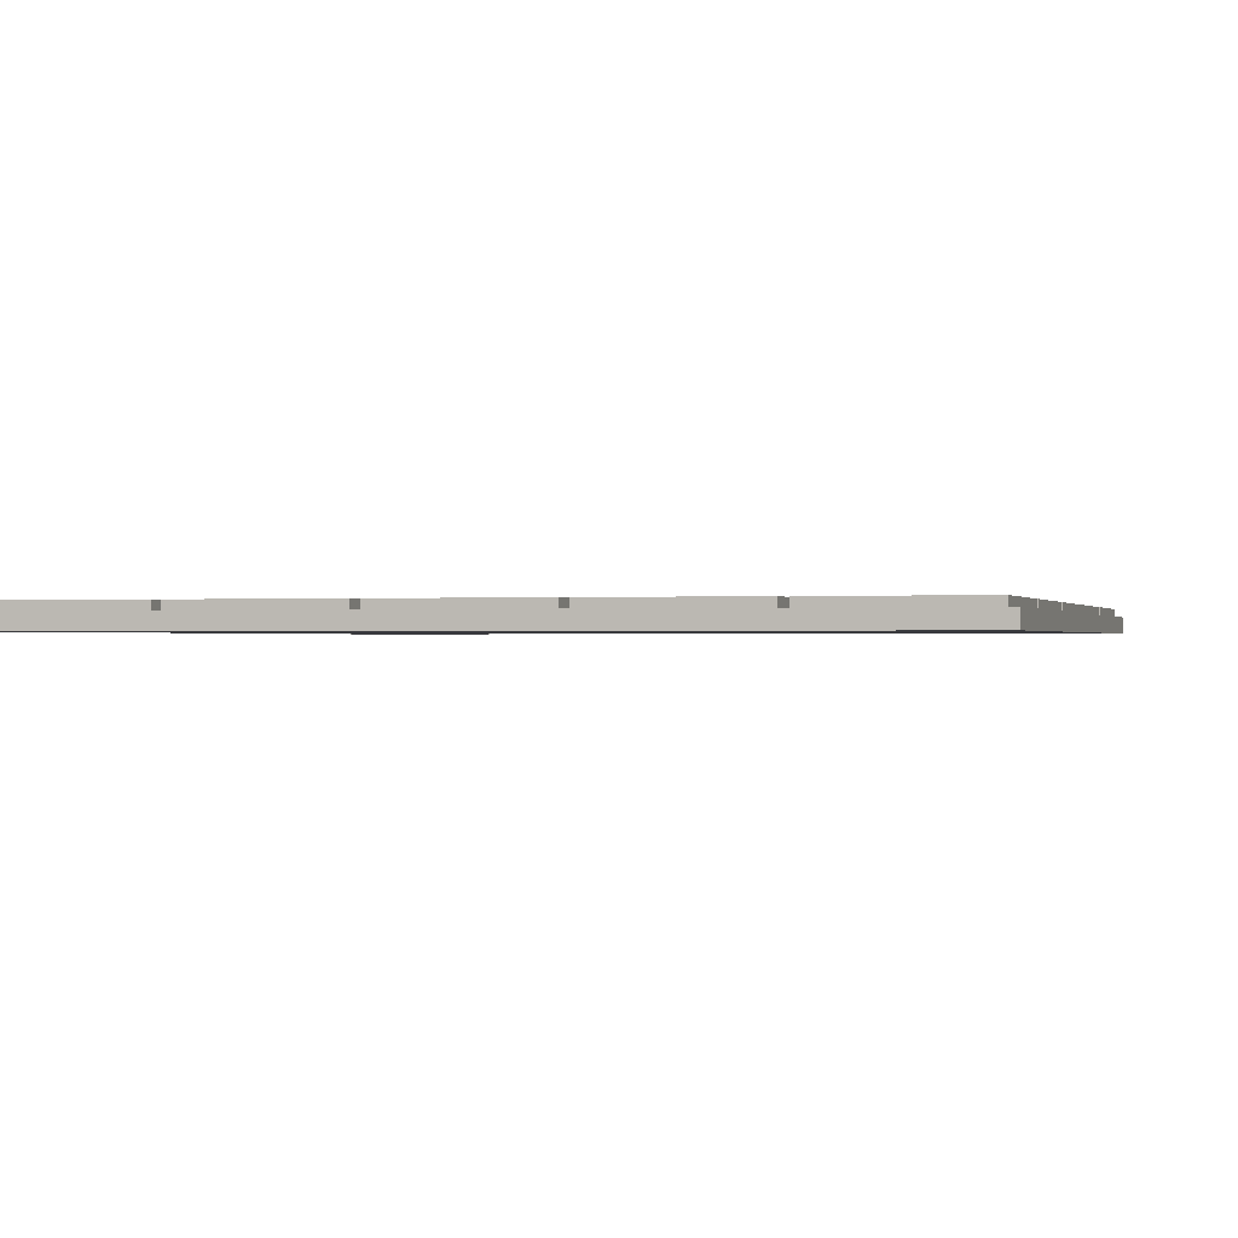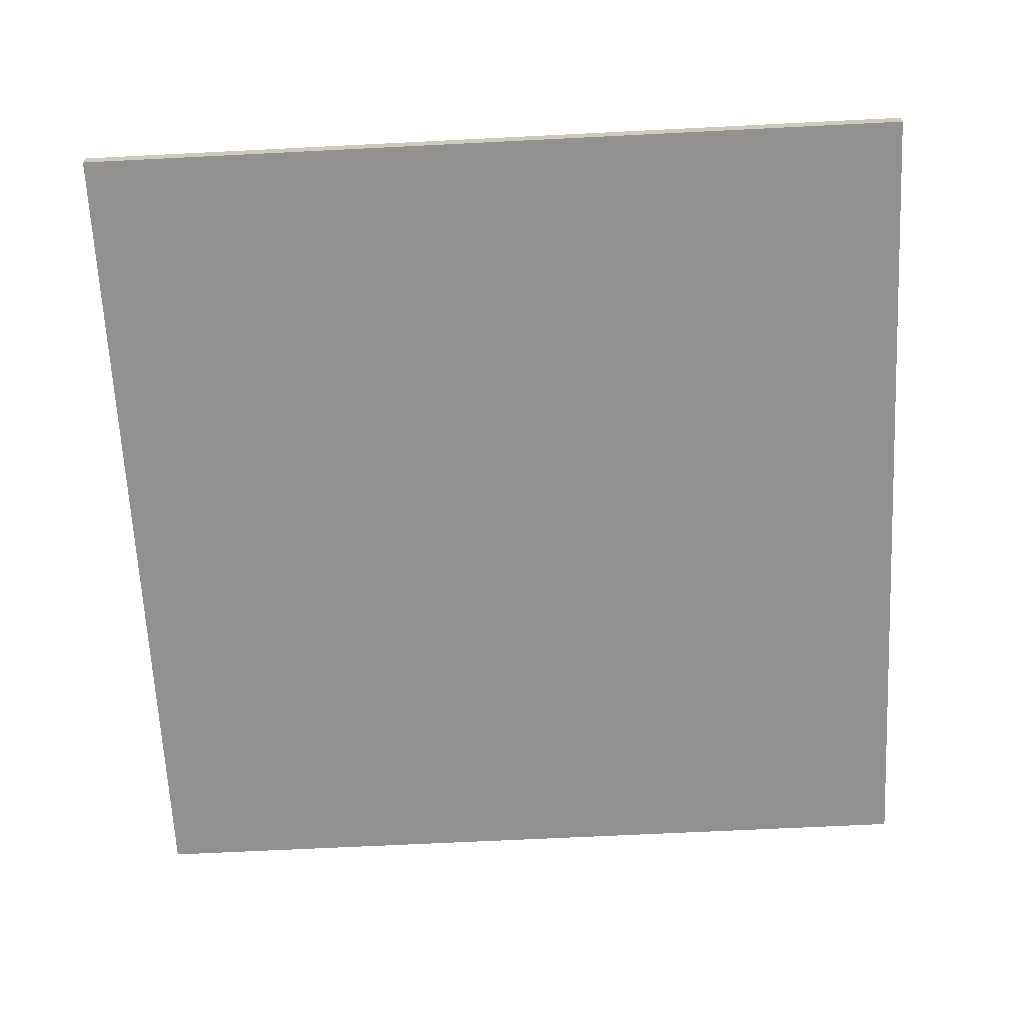
<metadata>
{"format":"obj","ext":"obj","renderer":"f3d","projection":"perspective","resolution":1024,"background":"white","views":[{"elev":-0.5,"azim":-163.7,"up":"+Y"},{"elev":-66.1,"azim":2.9,"up":"+Y"}]}
</metadata>
<code>
o piso
v -15 0.2 28.7
v -15 0.2 18.7
v -15 0.3 28.7
v -15 0.3 18.7
v -15 0.4 28.7
v -15 0.4 18.7
v -14.9 0.4 28.6
v -14.9 0.4 26.8
v -14.9 0.4 26.7
v -14.9 0.4 24.8
v -14.9 0.4 24.7
v -14.9 0.4 22.8
v -14.9 0.4 22.7
v -14.9 0.4 20.8
v -14.9 0.4 20.7
v -14.9 0.4 18.7
v -14.9 0.5 28.6
v -14.9 0.5 26.8
v -14.9 0.5 26.7
v -14.9 0.5 24.8
v -14.9 0.5 24.7
v -14.9 0.5 22.8
v -14.9 0.5 22.7
v -14.9 0.5 20.8
v -14.9 0.5 20.7
v -14.9 0.5 18.7
v -12.9 0.4 28.6
v -12.9 0.4 26.8
v -12.9 0.4 26.7
v -12.9 0.4 24.8
v -12.9 0.4 24.7
v -12.9 0.4 22.8
v -12.9 0.4 22.7
v -12.9 0.4 20.8
v -12.9 0.4 20.7
v -12.9 0.4 18.7
v -12.9 0.5 28.6
v -12.9 0.5 26.8
v -12.9 0.5 26.7
v -12.9 0.5 24.8
v -12.9 0.5 24.7
v -12.9 0.5 22.8
v -12.9 0.5 22.7
v -12.9 0.5 20.8
v -12.9 0.5 20.7
v -12.9 0.5 18.7
v -10.9 0.4 28.6
v -10.9 0.4 26.8
v -10.9 0.4 26.7
v -10.9 0.4 24.8
v -10.9 0.4 24.7
v -10.9 0.4 22.8
v -10.9 0.4 22.7
v -10.9 0.4 20.8
v -10.9 0.4 20.7
v -10.9 0.4 18.7
v -10.9 0.5 28.6
v -10.9 0.5 26.8
v -10.9 0.5 26.7
v -10.9 0.5 24.8
v -10.9 0.5 24.7
v -10.9 0.5 22.8
v -10.9 0.5 22.7
v -10.9 0.5 20.8
v -10.9 0.5 20.7
v -10.9 0.5 18.7
v -8.9 0.4 28.6
v -8.9 0.4 26.8
v -8.9 0.4 26.7
v -8.9 0.4 24.8
v -8.9 0.4 24.7
v -8.9 0.4 22.8
v -8.9 0.4 22.7
v -8.9 0.4 20.8
v -8.9 0.4 20.7
v -8.9 0.4 18.7
v -8.9 0.5 28.6
v -8.9 0.5 26.8
v -8.9 0.5 26.7
v -8.9 0.5 24.8
v -8.9 0.5 24.7
v -8.9 0.5 22.8
v -8.9 0.5 22.7
v -8.9 0.5 20.8
v -8.9 0.5 20.7
v -8.9 0.5 18.7
v -6.9 0.4 28.6
v -6.9 0.4 26.8
v -6.9 0.4 26.7
v -6.9 0.4 24.8
v -6.9 0.4 24.7
v -6.9 0.4 22.8
v -6.9 0.4 22.7
v -6.9 0.4 20.8
v -6.9 0.4 20.7
v -6.9 0.4 18.7
v -6.9 0.5 28.6
v -6.9 0.5 26.8
v -6.9 0.5 26.7
v -6.9 0.5 24.8
v -6.9 0.5 24.7
v -6.9 0.5 22.8
v -6.9 0.5 22.7
v -6.9 0.5 20.8
v -6.9 0.5 20.7
v -6.9 0.5 18.7
v -13 0.4 28.6
v -13 0.4 26.8
v -13 0.4 26.7
v -13 0.4 24.8
v -13 0.4 24.7
v -13 0.4 22.8
v -13 0.4 22.7
v -13 0.4 20.8
v -13 0.4 20.7
v -13 0.4 18.7
v -13 0.5 28.6
v -13 0.5 26.8
v -13 0.5 26.7
v -13 0.5 24.8
v -13 0.5 24.7
v -13 0.5 22.8
v -13 0.5 22.7
v -13 0.5 20.8
v -13 0.5 20.7
v -13 0.5 18.7
v -11 0.4 28.6
v -11 0.4 26.8
v -11 0.4 26.7
v -11 0.4 24.8
v -11 0.4 24.7
v -11 0.4 22.8
v -11 0.4 22.7
v -11 0.4 20.8
v -11 0.4 20.7
v -11 0.4 18.7
v -11 0.5 28.6
v -11 0.5 26.8
v -11 0.5 26.7
v -11 0.5 24.8
v -11 0.5 24.7
v -11 0.5 22.8
v -11 0.5 22.7
v -11 0.5 20.8
v -11 0.5 20.7
v -11 0.5 18.7
v -9 0.4 28.6
v -9 0.4 26.8
v -9 0.4 26.7
v -9 0.4 24.8
v -9 0.4 24.7
v -9 0.4 22.8
v -9 0.4 22.7
v -9 0.4 20.8
v -9 0.4 20.7
v -9 0.4 18.7
v -9 0.5 28.6
v -9 0.5 26.8
v -9 0.5 26.7
v -9 0.5 24.8
v -9 0.5 24.7
v -9 0.5 22.8
v -9 0.5 22.7
v -9 0.5 20.8
v -9 0.5 20.7
v -9 0.5 18.7
v -7 0.4 28.6
v -7 0.4 26.8
v -7 0.4 26.7
v -7 0.4 24.8
v -7 0.4 24.7
v -7 0.4 22.8
v -7 0.4 22.7
v -7 0.4 20.8
v -7 0.4 20.7
v -7 0.4 18.7
v -7 0.5 28.6
v -7 0.5 26.8
v -7 0.5 26.7
v -7 0.5 24.8
v -7 0.5 24.7
v -7 0.5 22.8
v -7 0.5 22.7
v -7 0.5 20.8
v -7 0.5 20.7
v -7 0.5 18.7
v -5 0.2 28.7
v -5 0.2 18.7
v -5 0.3 28.7
v -5 0.3 28.6
v -5 0.3 26.8
v -5 0.3 26.7
v -5 0.3 24.8
v -5 0.3 24.7
v -5 0.3 22.8
v -5 0.3 22.7
v -5 0.3 20.8
v -5 0.3 20.7
v -5 0.4 28.7
v -5 0.4 28.6
v -5 0.4 26.8
v -5 0.4 26.7
v -5 0.4 24.8
v -5 0.4 24.7
v -5 0.4 22.8
v -5 0.4 22.7
v -5 0.4 20.8
v -5 0.4 20.7
v -5 0.5 28.6
v -5 0.5 26.8
v -5 0.5 26.7
v -5 0.5 24.8
v -5 0.5 24.7
v -5 0.5 22.8
v -5 0.5 22.7
v -5 0.5 20.8
v -5 0.5 20.7
v -5 0.5 18.7
v -15 0.2 28.7
v -15 0.3 28.7
v -15 0.4 28.7
v -5 0.2 28.7
v -5 0.3 28.7
v -5 0.4 28.7
v -14.9 0.4 28.6
v -14.9 0.5 28.6
v -13 0.4 28.6
v -13 0.5 28.6
v -12.9 0.4 28.6
v -12.9 0.5 28.6
v -11 0.4 28.6
v -11 0.5 28.6
v -10.9 0.4 28.6
v -10.9 0.5 28.6
v -9 0.4 28.6
v -9 0.5 28.6
v -8.9 0.4 28.6
v -8.9 0.5 28.6
v -7 0.4 28.6
v -7 0.5 28.6
v -6.9 0.4 28.6
v -6.9 0.5 28.6
v -5 0.4 28.6
v -5 0.5 28.6
v -14.9 0.4 26.7
v -14.9 0.5 26.7
v -13 0.4 26.7
v -13 0.5 26.7
v -12.9 0.4 26.7
v -12.9 0.5 26.7
v -11 0.4 26.7
v -11 0.5 26.7
v -10.9 0.4 26.7
v -10.9 0.5 26.7
v -9 0.4 26.7
v -9 0.5 26.7
v -8.9 0.4 26.7
v -8.9 0.5 26.7
v -7 0.4 26.7
v -7 0.5 26.7
v -6.9 0.4 26.7
v -6.9 0.5 26.7
v -5 0.4 26.7
v -5 0.5 26.7
v -14.9 0.4 24.7
v -14.9 0.5 24.7
v -13 0.4 24.7
v -13 0.5 24.7
v -12.9 0.4 24.7
v -12.9 0.5 24.7
v -11 0.4 24.7
v -11 0.5 24.7
v -10.9 0.4 24.7
v -10.9 0.5 24.7
v -9 0.4 24.7
v -9 0.5 24.7
v -8.9 0.4 24.7
v -8.9 0.5 24.7
v -7 0.4 24.7
v -7 0.5 24.7
v -6.9 0.4 24.7
v -6.9 0.5 24.7
v -5 0.4 24.7
v -5 0.5 24.7
v -14.9 0.4 22.7
v -14.9 0.5 22.7
v -13 0.4 22.7
v -13 0.5 22.7
v -12.9 0.4 22.7
v -12.9 0.5 22.7
v -11 0.4 22.7
v -11 0.5 22.7
v -10.9 0.4 22.7
v -10.9 0.5 22.7
v -9 0.4 22.7
v -9 0.5 22.7
v -8.9 0.4 22.7
v -8.9 0.5 22.7
v -7 0.4 22.7
v -7 0.5 22.7
v -6.9 0.4 22.7
v -6.9 0.5 22.7
v -5 0.4 22.7
v -5 0.5 22.7
v -14.9 0.4 20.7
v -14.9 0.5 20.7
v -13 0.4 20.7
v -13 0.5 20.7
v -12.9 0.4 20.7
v -12.9 0.5 20.7
v -11 0.4 20.7
v -11 0.5 20.7
v -10.9 0.4 20.7
v -10.9 0.5 20.7
v -9 0.4 20.7
v -9 0.5 20.7
v -8.9 0.4 20.7
v -8.9 0.5 20.7
v -7 0.4 20.7
v -7 0.5 20.7
v -6.9 0.4 20.7
v -6.9 0.5 20.7
v -5 0.4 20.7
v -5 0.5 20.7
v -14.9 0.4 26.8
v -14.9 0.5 26.8
v -13 0.4 26.8
v -13 0.5 26.8
v -12.9 0.4 26.8
v -12.9 0.5 26.8
v -11 0.4 26.8
v -11 0.5 26.8
v -10.9 0.4 26.8
v -10.9 0.5 26.8
v -9 0.4 26.8
v -9 0.5 26.8
v -8.9 0.4 26.8
v -8.9 0.5 26.8
v -7 0.4 26.8
v -7 0.5 26.8
v -6.9 0.4 26.8
v -6.9 0.5 26.8
v -5 0.4 26.8
v -5 0.5 26.8
v -14.9 0.4 24.8
v -14.9 0.5 24.8
v -13 0.4 24.8
v -13 0.5 24.8
v -12.9 0.4 24.8
v -12.9 0.5 24.8
v -11 0.4 24.8
v -11 0.5 24.8
v -10.9 0.4 24.8
v -10.9 0.5 24.8
v -9 0.4 24.8
v -9 0.5 24.8
v -8.9 0.4 24.8
v -8.9 0.5 24.8
v -7 0.4 24.8
v -7 0.5 24.8
v -6.9 0.4 24.8
v -6.9 0.5 24.8
v -5 0.4 24.8
v -5 0.5 24.8
v -14.9 0.4 22.8
v -14.9 0.5 22.8
v -13 0.4 22.8
v -13 0.5 22.8
v -12.9 0.4 22.8
v -12.9 0.5 22.8
v -11 0.4 22.8
v -11 0.5 22.8
v -10.9 0.4 22.8
v -10.9 0.5 22.8
v -9 0.4 22.8
v -9 0.5 22.8
v -8.9 0.4 22.8
v -8.9 0.5 22.8
v -7 0.4 22.8
v -7 0.5 22.8
v -6.9 0.4 22.8
v -6.9 0.5 22.8
v -5 0.4 22.8
v -5 0.5 22.8
v -14.9 0.4 20.8
v -14.9 0.5 20.8
v -13 0.4 20.8
v -13 0.5 20.8
v -12.9 0.4 20.8
v -12.9 0.5 20.8
v -11 0.4 20.8
v -11 0.5 20.8
v -10.9 0.4 20.8
v -10.9 0.5 20.8
v -9 0.4 20.8
v -9 0.5 20.8
v -8.9 0.4 20.8
v -8.9 0.5 20.8
v -7 0.4 20.8
v -7 0.5 20.8
v -6.9 0.4 20.8
v -6.9 0.5 20.8
v -5 0.4 20.8
v -5 0.5 20.8
v -15 0.2 18.7
v -15 0.3 18.7
v -15 0.4 18.7
v -14.9 0.3 18.7
v -14.9 0.4 18.7
v -14.9 0.5 18.7
v -13 0.3 18.7
v -13 0.4 18.7
v -13 0.5 18.7
v -12.9 0.3 18.7
v -12.9 0.4 18.7
v -12.9 0.5 18.7
v -11 0.3 18.7
v -11 0.4 18.7
v -11 0.5 18.7
v -10.9 0.3 18.7
v -10.9 0.4 18.7
v -10.9 0.5 18.7
v -9 0.3 18.7
v -9 0.4 18.7
v -9 0.5 18.7
v -8.9 0.3 18.7
v -8.9 0.4 18.7
v -8.9 0.5 18.7
v -7 0.3 18.7
v -7 0.4 18.7
v -7 0.5 18.7
v -6.9 0.3 18.7
v -6.9 0.4 18.7
v -6.9 0.5 18.7
v -5 0.2 18.7
v -5 0.5 18.7
v -15 0.2 28.7
v -5 0.2 28.7
v -15 0.2 18.7
v -5 0.2 18.7
v -15 0.4 28.7
v -5 0.4 28.7
v -14.9 0.4 28.6
v -13 0.4 28.6
v -12.9 0.4 28.6
v -11 0.4 28.6
v -10.9 0.4 28.6
v -9 0.4 28.6
v -8.9 0.4 28.6
v -7 0.4 28.6
v -6.9 0.4 28.6
v -5 0.4 28.6
v -14.9 0.4 26.8
v -13 0.4 26.8
v -12.9 0.4 26.8
v -11 0.4 26.8
v -10.9 0.4 26.8
v -9 0.4 26.8
v -8.9 0.4 26.8
v -7 0.4 26.8
v -6.9 0.4 26.8
v -5 0.4 26.8
v -14.9 0.4 26.7
v -13 0.4 26.7
v -12.9 0.4 26.7
v -11 0.4 26.7
v -10.9 0.4 26.7
v -9 0.4 26.7
v -8.9 0.4 26.7
v -7 0.4 26.7
v -6.9 0.4 26.7
v -5 0.4 26.7
v -14.9 0.4 24.8
v -13 0.4 24.8
v -12.9 0.4 24.8
v -11 0.4 24.8
v -10.9 0.4 24.8
v -9 0.4 24.8
v -8.9 0.4 24.8
v -7 0.4 24.8
v -6.9 0.4 24.8
v -5 0.4 24.8
v -14.9 0.4 24.7
v -13 0.4 24.7
v -12.9 0.4 24.7
v -11 0.4 24.7
v -10.9 0.4 24.7
v -9 0.4 24.7
v -8.9 0.4 24.7
v -7 0.4 24.7
v -6.9 0.4 24.7
v -5 0.4 24.7
v -14.9 0.4 22.8
v -13 0.4 22.8
v -12.9 0.4 22.8
v -11 0.4 22.8
v -10.9 0.4 22.8
v -9 0.4 22.8
v -8.9 0.4 22.8
v -7 0.4 22.8
v -6.9 0.4 22.8
v -5 0.4 22.8
v -14.9 0.4 22.7
v -13 0.4 22.7
v -12.9 0.4 22.7
v -11 0.4 22.7
v -10.9 0.4 22.7
v -9 0.4 22.7
v -8.9 0.4 22.7
v -7 0.4 22.7
v -6.9 0.4 22.7
v -5 0.4 22.7
v -14.9 0.4 20.8
v -13 0.4 20.8
v -12.9 0.4 20.8
v -11 0.4 20.8
v -10.9 0.4 20.8
v -9 0.4 20.8
v -8.9 0.4 20.8
v -7 0.4 20.8
v -6.9 0.4 20.8
v -5 0.4 20.8
v -14.9 0.4 20.7
v -13 0.4 20.7
v -12.9 0.4 20.7
v -11 0.4 20.7
v -10.9 0.4 20.7
v -9 0.4 20.7
v -8.9 0.4 20.7
v -7 0.4 20.7
v -6.9 0.4 20.7
v -5 0.4 20.7
v -15 0.4 18.7
v -14.9 0.4 18.7
v -13 0.4 18.7
v -12.9 0.4 18.7
v -11 0.4 18.7
v -10.9 0.4 18.7
v -9 0.4 18.7
v -8.9 0.4 18.7
v -7 0.4 18.7
v -6.9 0.4 18.7
v -14.9 0.5 28.6
v -13 0.5 28.6
v -12.9 0.5 28.6
v -11 0.5 28.6
v -10.9 0.5 28.6
v -9 0.5 28.6
v -8.9 0.5 28.6
v -7 0.5 28.6
v -6.9 0.5 28.6
v -5 0.5 28.6
v -14.9 0.5 26.8
v -13 0.5 26.8
v -12.9 0.5 26.8
v -11 0.5 26.8
v -10.9 0.5 26.8
v -9 0.5 26.8
v -8.9 0.5 26.8
v -7 0.5 26.8
v -6.9 0.5 26.8
v -5 0.5 26.8
v -14.9 0.5 26.7
v -13 0.5 26.7
v -12.9 0.5 26.7
v -11 0.5 26.7
v -10.9 0.5 26.7
v -9 0.5 26.7
v -8.9 0.5 26.7
v -7 0.5 26.7
v -6.9 0.5 26.7
v -5 0.5 26.7
v -14.9 0.5 24.8
v -13 0.5 24.8
v -12.9 0.5 24.8
v -11 0.5 24.8
v -10.9 0.5 24.8
v -9 0.5 24.8
v -8.9 0.5 24.8
v -7 0.5 24.8
v -6.9 0.5 24.8
v -5 0.5 24.8
v -14.9 0.5 24.7
v -13 0.5 24.7
v -12.9 0.5 24.7
v -11 0.5 24.7
v -10.9 0.5 24.7
v -9 0.5 24.7
v -8.9 0.5 24.7
v -7 0.5 24.7
v -6.9 0.5 24.7
v -5 0.5 24.7
v -14.9 0.5 22.8
v -13 0.5 22.8
v -12.9 0.5 22.8
v -11 0.5 22.8
v -10.9 0.5 22.8
v -9 0.5 22.8
v -8.9 0.5 22.8
v -7 0.5 22.8
v -6.9 0.5 22.8
v -5 0.5 22.8
v -14.9 0.5 22.7
v -13 0.5 22.7
v -12.9 0.5 22.7
v -11 0.5 22.7
v -10.9 0.5 22.7
v -9 0.5 22.7
v -8.9 0.5 22.7
v -7 0.5 22.7
v -6.9 0.5 22.7
v -5 0.5 22.7
v -14.9 0.5 20.8
v -13 0.5 20.8
v -12.9 0.5 20.8
v -11 0.5 20.8
v -10.9 0.5 20.8
v -9 0.5 20.8
v -8.9 0.5 20.8
v -7 0.5 20.8
v -6.9 0.5 20.8
v -5 0.5 20.8
v -14.9 0.5 20.7
v -13 0.5 20.7
v -12.9 0.5 20.7
v -11 0.5 20.7
v -10.9 0.5 20.7
v -9 0.5 20.7
v -8.9 0.5 20.7
v -7 0.5 20.7
v -6.9 0.5 20.7
v -5 0.5 20.7
v -14.9 0.5 18.7
v -13 0.5 18.7
v -12.9 0.5 18.7
v -11 0.5 18.7
v -10.9 0.5 18.7
v -9 0.5 18.7
v -8.9 0.5 18.7
v -7 0.5 18.7
v -6.9 0.5 18.7
v -5 0.5 18.7
f 3 2 1
f 4 2 3
f 5 4 3
f 6 4 5
f 17 8 7
f 18 8 17
f 19 10 9
f 20 10 19
f 21 12 11
f 22 12 21
f 23 14 13
f 24 14 23
f 25 16 15
f 26 16 25
f 37 28 27
f 38 28 37
f 39 30 29
f 40 30 39
f 41 32 31
f 42 32 41
f 43 34 33
f 44 34 43
f 45 36 35
f 46 36 45
f 57 48 47
f 58 48 57
f 59 50 49
f 60 50 59
f 61 52 51
f 62 52 61
f 63 54 53
f 64 54 63
f 65 56 55
f 66 56 65
f 77 68 67
f 78 68 77
f 79 70 69
f 80 70 79
f 81 72 71
f 82 72 81
f 83 74 73
f 84 74 83
f 85 76 75
f 86 76 85
f 97 88 87
f 98 88 97
f 99 90 89
f 100 90 99
f 101 92 91
f 102 92 101
f 103 94 93
f 104 94 103
f 105 96 95
f 106 96 105
f 107 108 117
f 117 108 118
f 109 110 119
f 119 110 120
f 111 112 121
f 121 112 122
f 113 114 123
f 123 114 124
f 115 116 125
f 125 116 126
f 127 128 137
f 137 128 138
f 129 130 139
f 139 130 140
f 131 132 141
f 141 132 142
f 133 134 143
f 143 134 144
f 135 136 145
f 145 136 146
f 147 148 157
f 157 148 158
f 149 150 159
f 159 150 160
f 151 152 161
f 161 152 162
f 153 154 163
f 163 154 164
f 155 156 165
f 165 156 166
f 167 168 177
f 177 168 178
f 169 170 179
f 179 170 180
f 171 172 181
f 181 172 182
f 173 174 183
f 183 174 184
f 175 176 185
f 185 176 186
f 187 188 189
f 189 188 190
f 190 188 191
f 191 188 192
f 192 188 193
f 193 188 194
f 194 188 195
f 195 188 196
f 196 188 197
f 197 188 198
f 189 190 199
f 190 191 200
f 199 190 200
f 191 192 201
f 200 191 201
f 192 193 202
f 201 192 202
f 193 194 203
f 202 193 203
f 194 195 204
f 203 194 204
f 195 196 205
f 204 195 205
f 196 197 206
f 205 196 206
f 197 198 207
f 206 197 207
f 198 188 208
f 207 198 208
f 200 201 209
f 209 201 210
f 202 203 211
f 211 203 212
f 204 205 213
f 213 205 214
f 206 207 215
f 215 207 216
f 208 188 217
f 217 188 218
f 222 220 219
f 223 221 220
f 223 220 222
f 224 221 223
f 227 226 225
f 228 226 227
f 231 230 229
f 232 230 231
f 235 234 233
f 236 234 235
f 239 238 237
f 240 238 239
f 243 242 241
f 244 242 243
f 247 246 245
f 248 246 247
f 251 250 249
f 252 250 251
f 255 254 253
f 256 254 255
f 259 258 257
f 260 258 259
f 263 262 261
f 264 262 263
f 267 266 265
f 268 266 267
f 271 270 269
f 272 270 271
f 275 274 273
f 276 274 275
f 279 278 277
f 280 278 279
f 283 282 281
f 284 282 283
f 287 286 285
f 288 286 287
f 291 290 289
f 292 290 291
f 295 294 293
f 296 294 295
f 299 298 297
f 300 298 299
f 303 302 301
f 304 302 303
f 307 306 305
f 308 306 307
f 311 310 309
f 312 310 311
f 315 314 313
f 316 314 315
f 319 318 317
f 320 318 319
f 323 322 321
f 324 322 323
f 325 326 327
f 327 326 328
f 329 330 331
f 331 330 332
f 333 334 335
f 335 334 336
f 337 338 339
f 339 338 340
f 341 342 343
f 343 342 344
f 345 346 347
f 347 346 348
f 349 350 351
f 351 350 352
f 353 354 355
f 355 354 356
f 357 358 359
f 359 358 360
f 361 362 363
f 363 362 364
f 365 366 367
f 367 366 368
f 369 370 371
f 371 370 372
f 373 374 375
f 375 374 376
f 377 378 379
f 379 378 380
f 381 382 383
f 383 382 384
f 385 386 387
f 387 386 388
f 389 390 391
f 391 390 392
f 393 394 395
f 395 394 396
f 397 398 399
f 399 398 400
f 401 402 403
f 403 402 404
f 405 406 408
f 406 407 408
f 408 407 409
f 405 408 411
f 409 410 411
f 408 409 411
f 411 410 412
f 412 410 413
f 405 411 414
f 411 412 414
f 414 412 415
f 405 414 417
f 415 416 417
f 414 415 417
f 417 416 418
f 418 416 419
f 405 417 420
f 417 418 420
f 420 418 421
f 405 420 423
f 421 422 423
f 420 421 423
f 423 422 424
f 424 422 425
f 405 423 426
f 423 424 426
f 426 424 427
f 405 426 429
f 427 428 429
f 426 427 429
f 429 428 430
f 430 428 431
f 405 429 432
f 429 430 432
f 432 430 433
f 405 432 435
f 433 434 435
f 432 433 435
f 435 434 436
f 439 438 437
f 440 438 439
f 441 442 443
f 443 442 444
f 444 442 445
f 445 442 446
f 446 442 447
f 447 442 448
f 448 442 449
f 449 442 450
f 450 442 451
f 451 442 452
f 441 443 453
f 444 445 454
f 454 445 455
f 446 447 456
f 456 447 457
f 448 449 458
f 458 449 459
f 450 451 460
f 460 451 461
f 458 459 463
f 461 462 463
f 460 461 463
f 459 460 463
f 441 453 463
f 457 458 463
f 456 457 463
f 455 456 463
f 454 455 463
f 453 454 463
f 463 462 464
f 464 462 465
f 465 462 466
f 466 462 467
f 467 462 468
f 468 462 469
f 469 462 470
f 470 462 471
f 471 462 472
f 441 463 473
f 464 465 474
f 474 465 475
f 466 467 476
f 476 467 477
f 468 469 478
f 478 469 479
f 470 471 480
f 480 471 481
f 478 479 483
f 481 482 483
f 480 481 483
f 479 480 483
f 441 473 483
f 477 478 483
f 476 477 483
f 475 476 483
f 474 475 483
f 473 474 483
f 483 482 484
f 484 482 485
f 485 482 486
f 486 482 487
f 487 482 488
f 488 482 489
f 489 482 490
f 490 482 491
f 491 482 492
f 441 483 493
f 484 485 494
f 494 485 495
f 486 487 496
f 496 487 497
f 488 489 498
f 498 489 499
f 490 491 500
f 500 491 501
f 498 499 503
f 501 502 503
f 500 501 503
f 499 500 503
f 441 493 503
f 497 498 503
f 496 497 503
f 495 496 503
f 494 495 503
f 493 494 503
f 503 502 504
f 504 502 505
f 505 502 506
f 506 502 507
f 507 502 508
f 508 502 509
f 509 502 510
f 510 502 511
f 511 502 512
f 441 503 513
f 504 505 514
f 514 505 515
f 506 507 516
f 516 507 517
f 508 509 518
f 518 509 519
f 510 511 520
f 520 511 521
f 518 519 523
f 521 522 523
f 520 521 523
f 519 520 523
f 441 513 523
f 517 518 523
f 516 517 523
f 515 516 523
f 514 515 523
f 513 514 523
f 523 522 524
f 524 522 525
f 525 522 526
f 526 522 527
f 527 522 528
f 528 522 529
f 529 522 530
f 530 522 531
f 531 522 532
f 441 523 533
f 533 523 534
f 524 525 535
f 535 525 536
f 526 527 537
f 537 527 538
f 528 529 539
f 539 529 540
f 530 531 541
f 541 531 542
f 543 544 553
f 553 544 554
f 545 546 555
f 555 546 556
f 547 548 557
f 557 548 558
f 549 550 559
f 559 550 560
f 551 552 561
f 561 552 562
f 563 564 573
f 573 564 574
f 565 566 575
f 575 566 576
f 567 568 577
f 577 568 578
f 569 570 579
f 579 570 580
f 571 572 581
f 581 572 582
f 583 584 593
f 593 584 594
f 585 586 595
f 595 586 596
f 587 588 597
f 597 588 598
f 589 590 599
f 599 590 600
f 591 592 601
f 601 592 602
f 603 604 613
f 613 604 614
f 605 606 615
f 615 606 616
f 607 608 617
f 617 608 618
f 609 610 619
f 619 610 620
f 611 612 621
f 621 612 622
f 623 624 633
f 633 624 634
f 625 626 635
f 635 626 636
f 627 628 637
f 637 628 638
f 629 630 639
f 639 630 640
f 631 632 641
f 641 632 642

</code>
